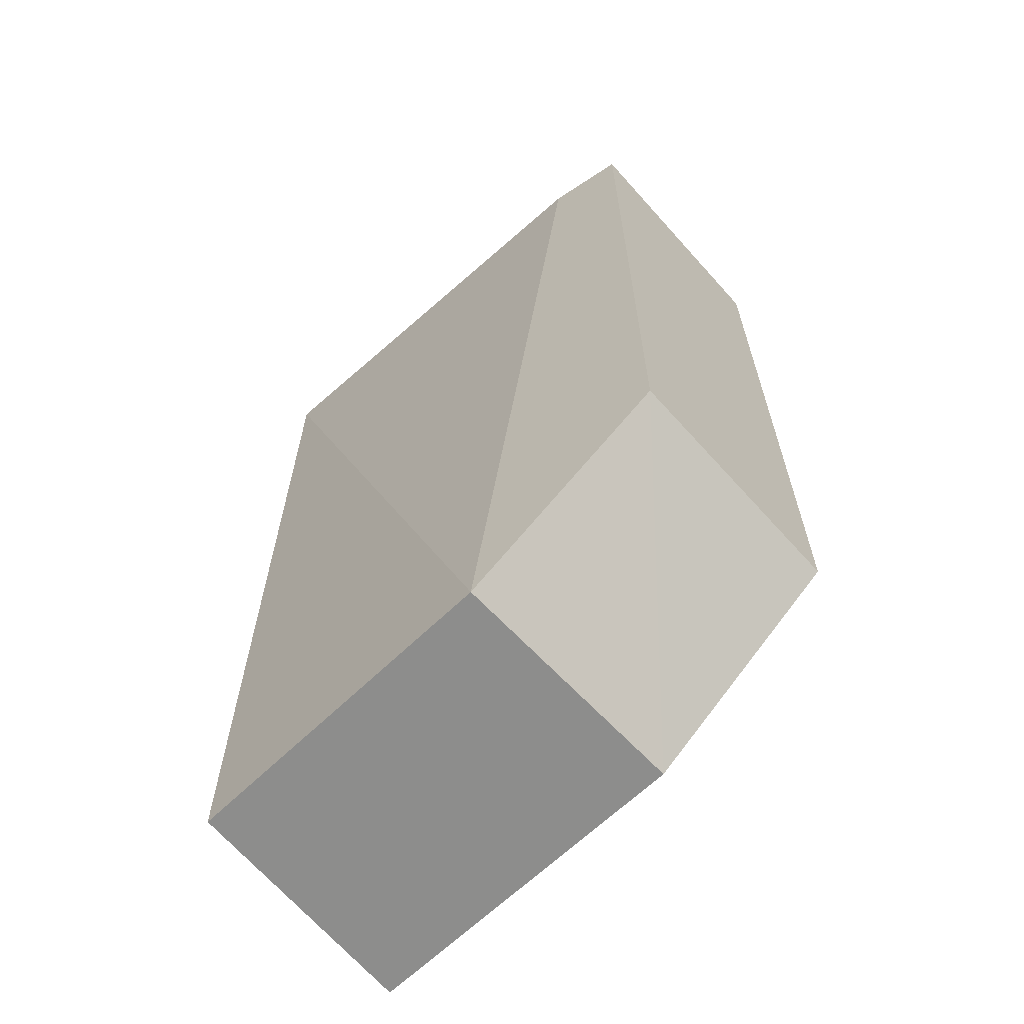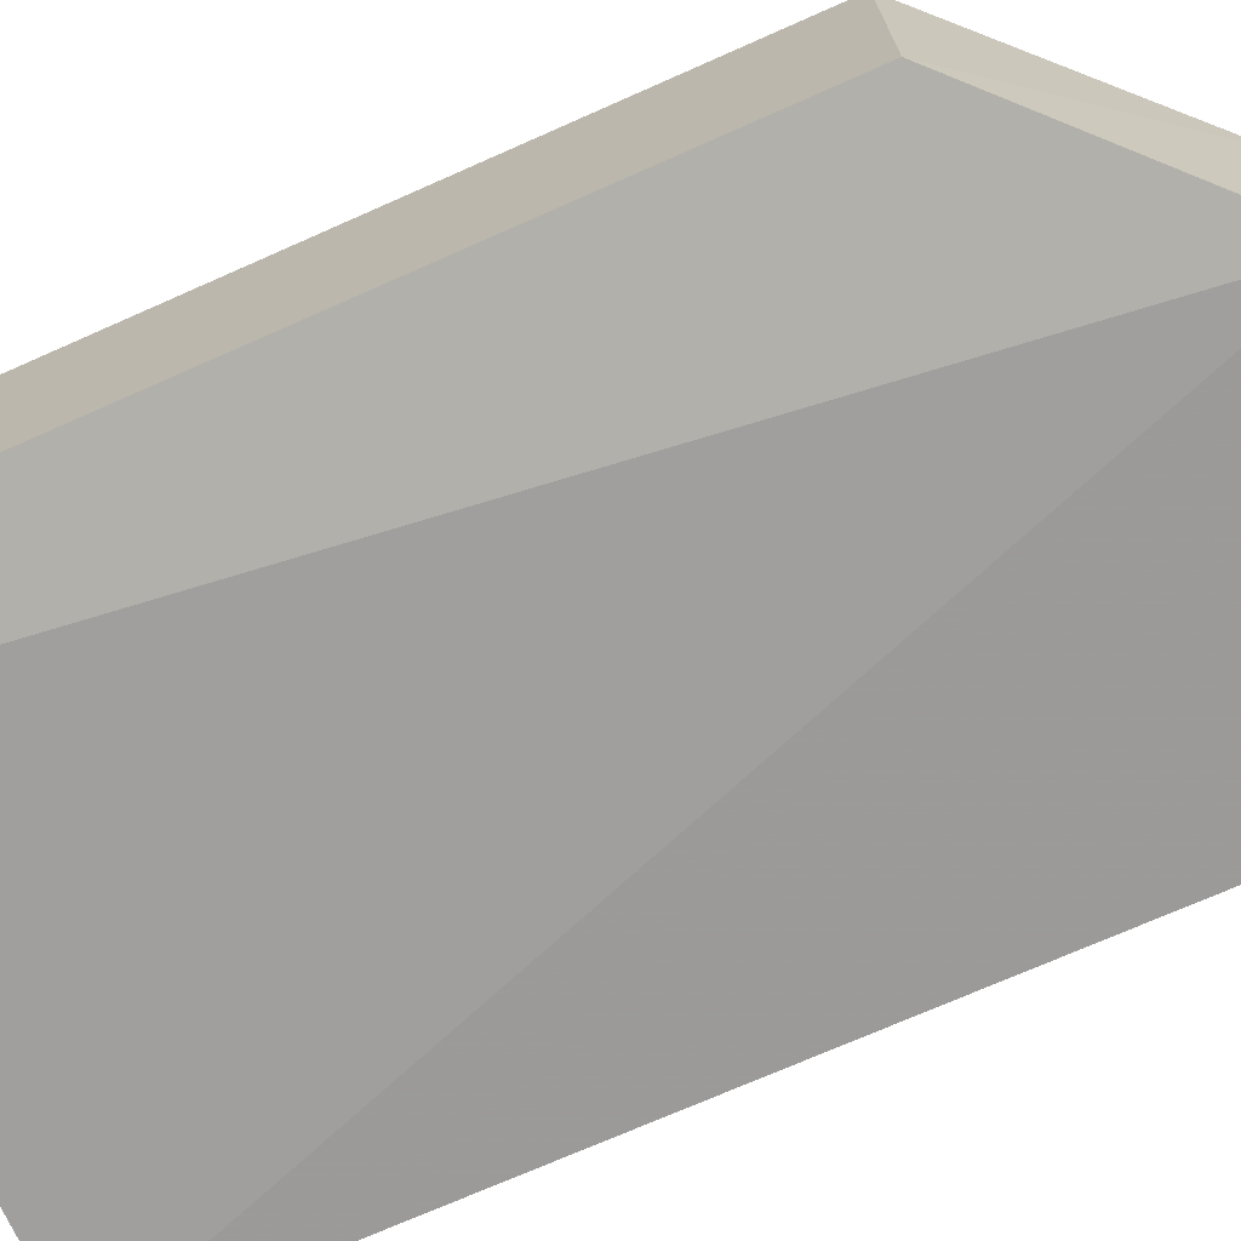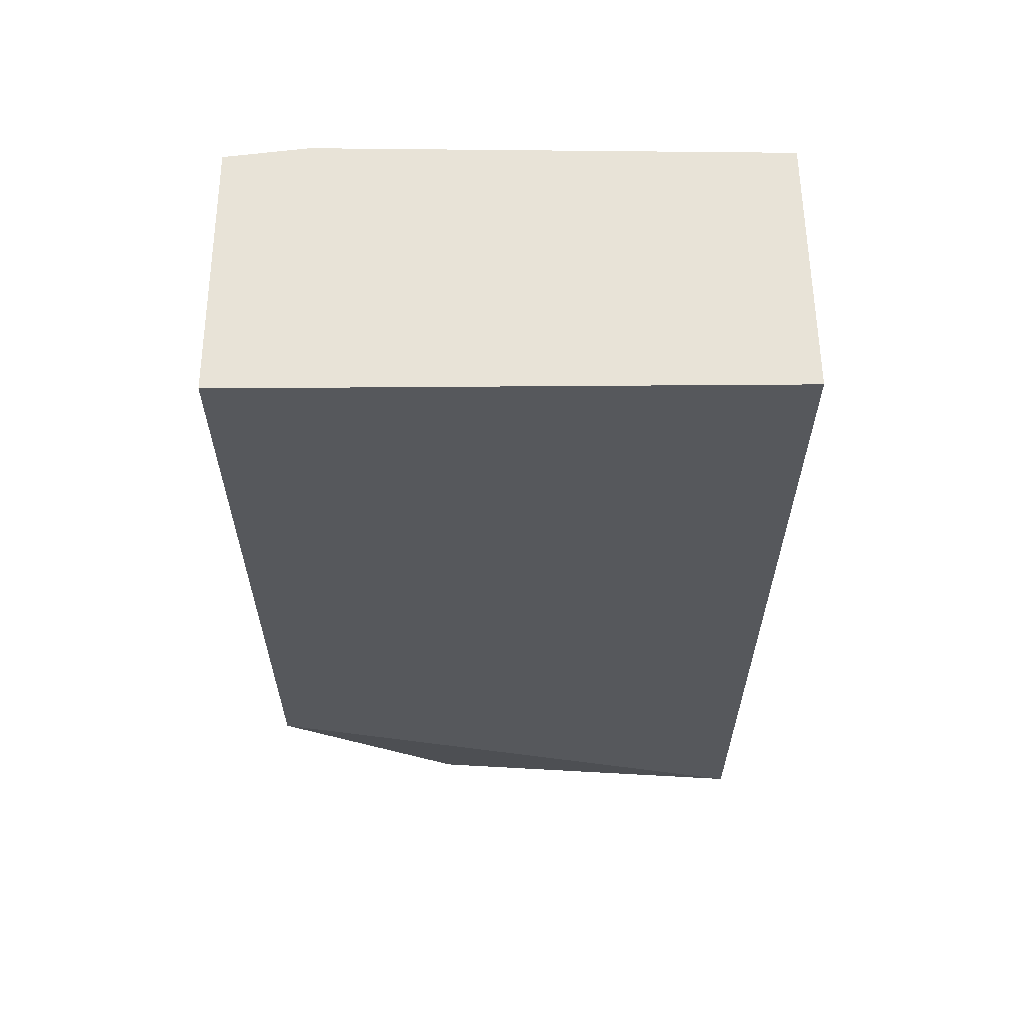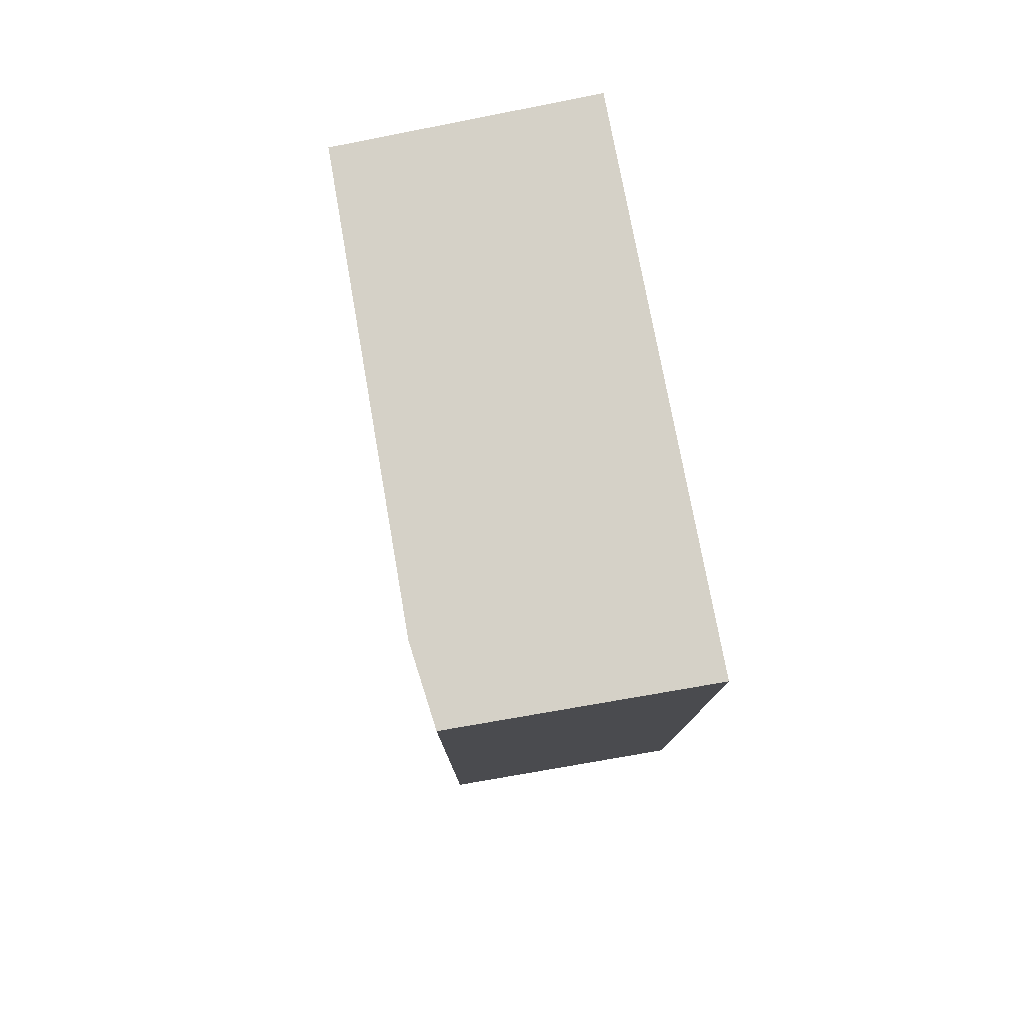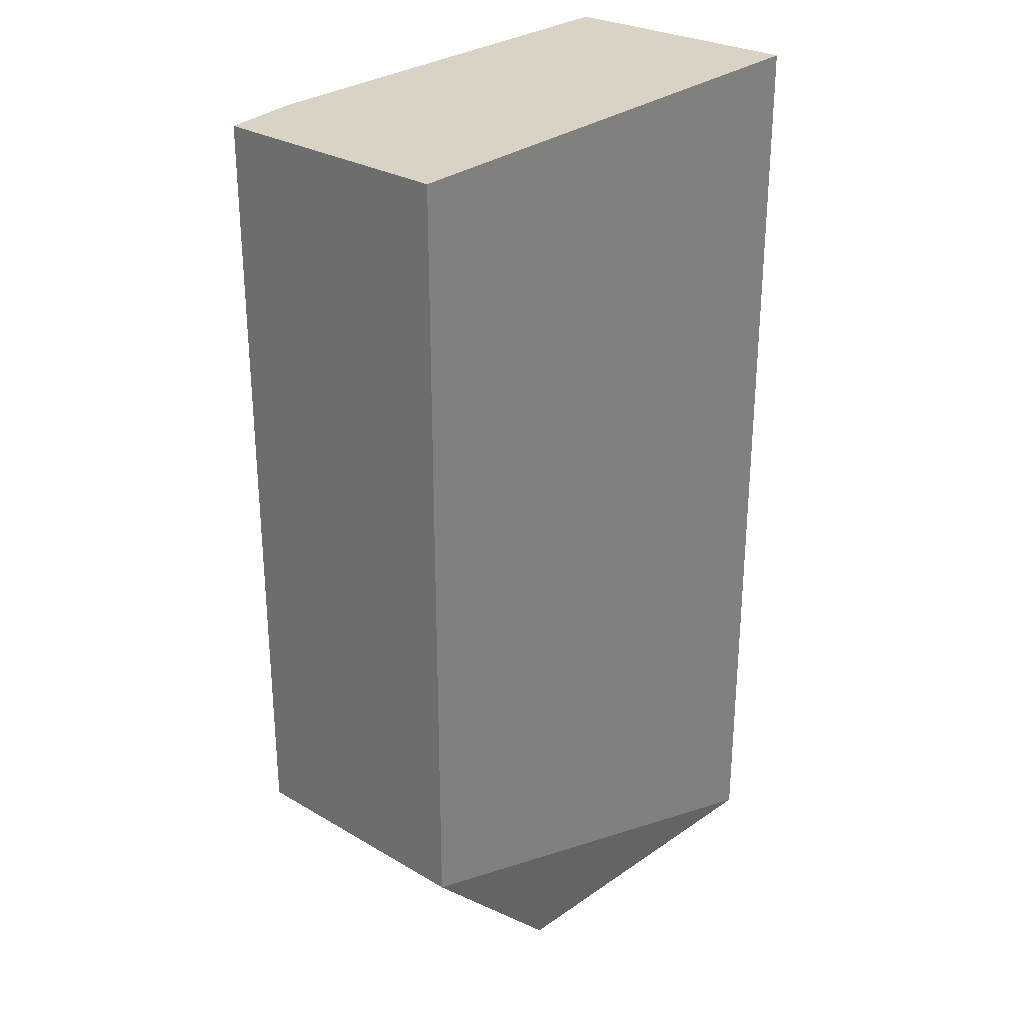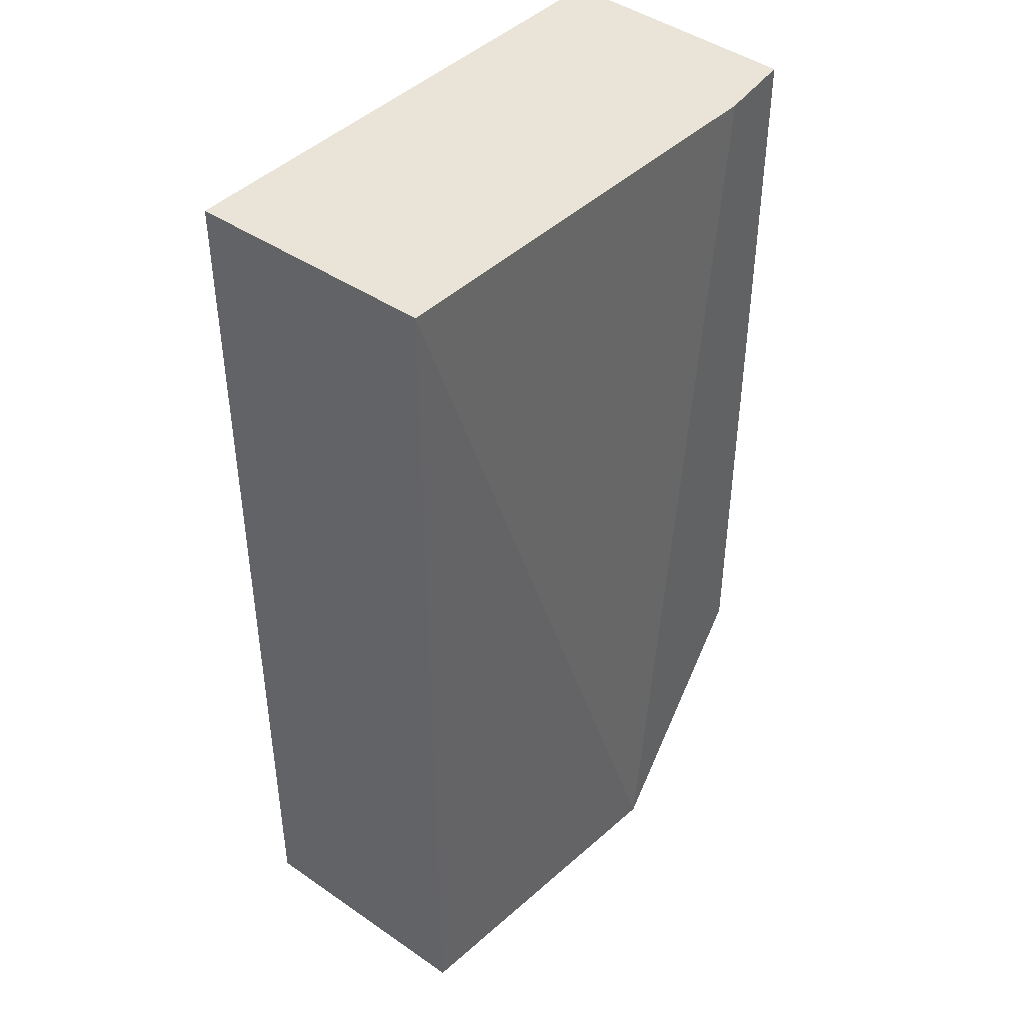
<metadata>
{"format":"obj","ext":"obj","renderer":"f3d","projection":"perspective","resolution":1024,"background":"white","views":[{"elev":-64.5,"azim":-138.8,"up":"+Y"},{"elev":-72.3,"azim":-66.1,"up":"+Z"},{"elev":61.7,"azim":0.2,"up":"+Y"},{"elev":78.8,"azim":-100.2,"up":"+Y"},{"elev":28.3,"azim":-48.9,"up":"+Y"},{"elev":42.9,"azim":130.8,"up":"+Y"}]}
</metadata>
<code>
v 0.01183 0.04646 -0.04804
v 0.01183 0.001004 -0.04804
v 0.01149 0.001004 -0.05997
v -0.01364 0.04646 -0.05965
v -0.01375 0.04646 -0.04775
v 0.01149 0.04646 -0.05997
v -0.01375 0.01009 -0.04775
v -0.00447 0.001004 -0.06085
v -0.009831 0.04646 -0.06015
v -0.01364 0.01009 -0.05965
v -0.004815 0.001004 -0.04893
f 5 2 1
f 6 1 2
f 6 2 3
f 7 2 5
f 8 6 3
f 9 8 4
f 9 6 8
f 9 4 5
f 9 5 1
f 9 1 6
f 10 4 8
f 10 7 5
f 10 5 4
f 11 2 7
f 11 10 8
f 11 7 10
f 11 8 3
f 11 3 2

</code>
